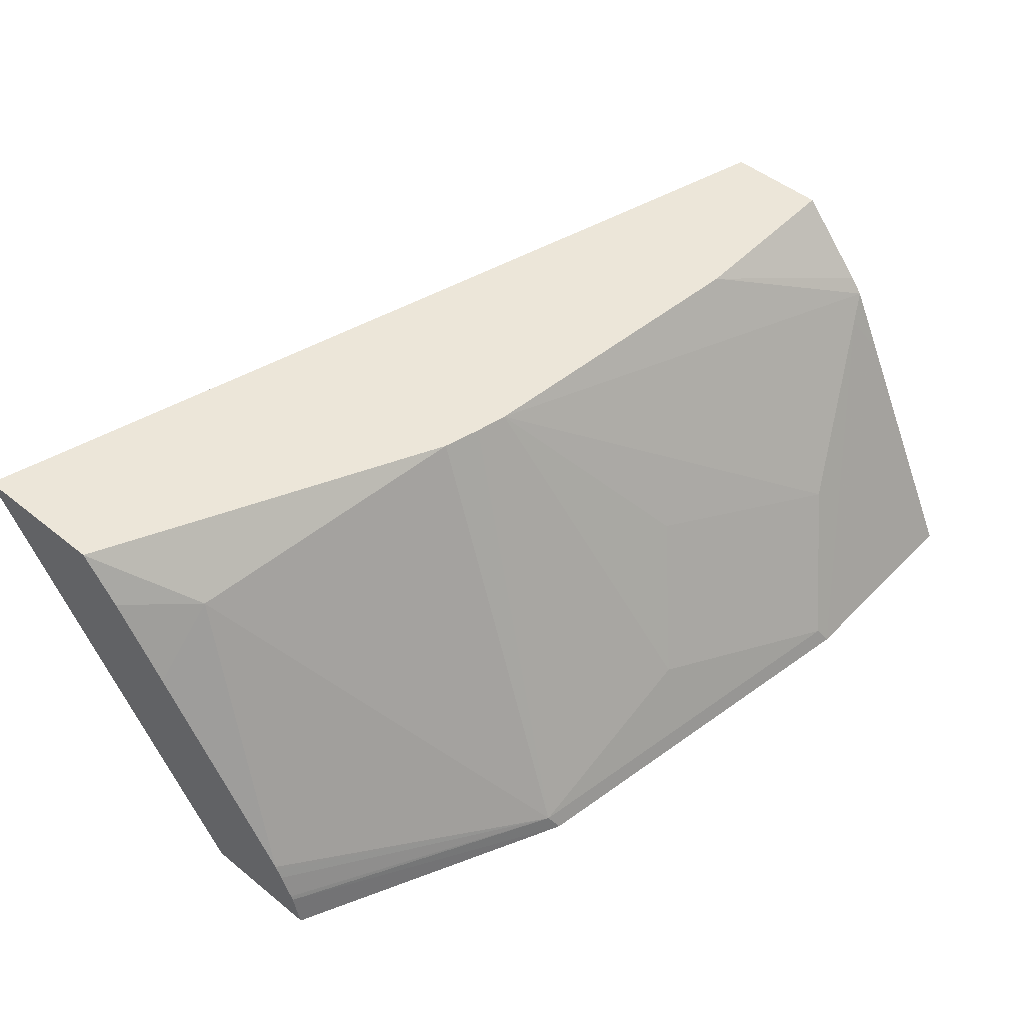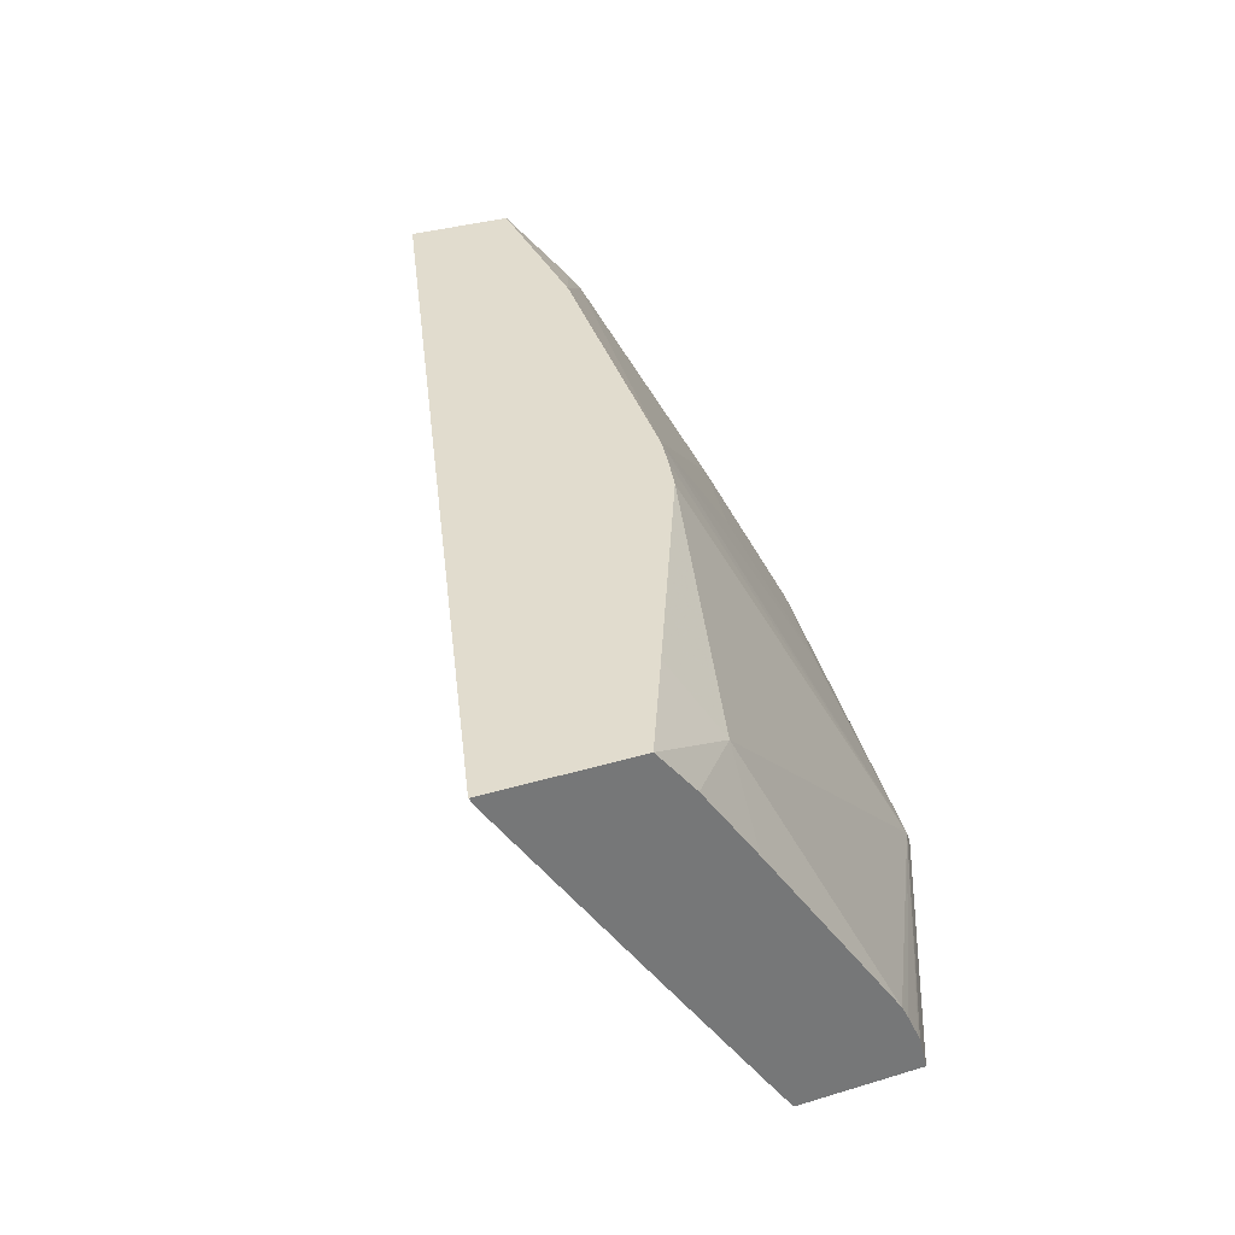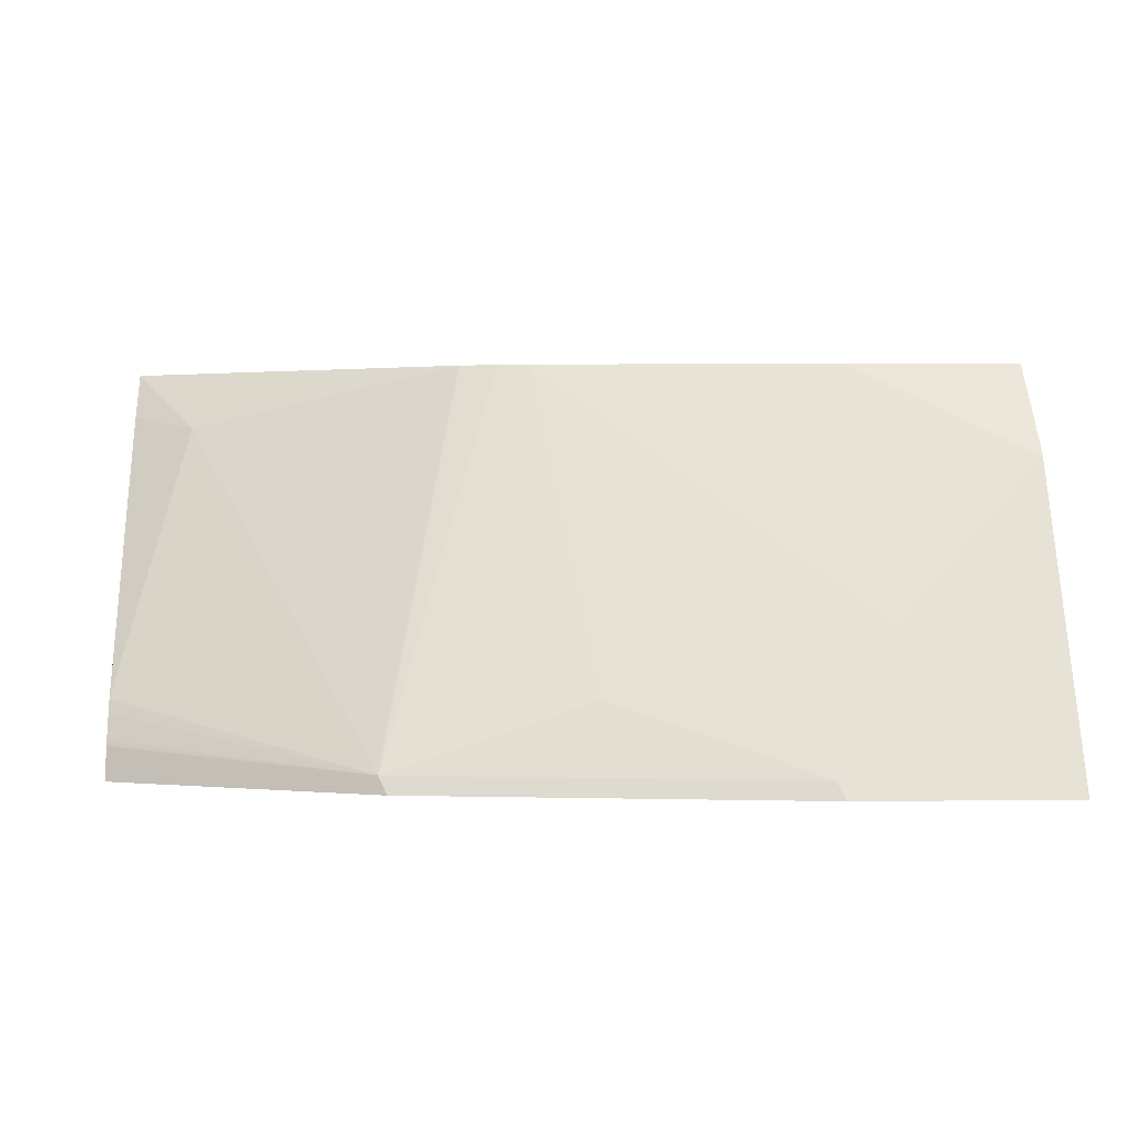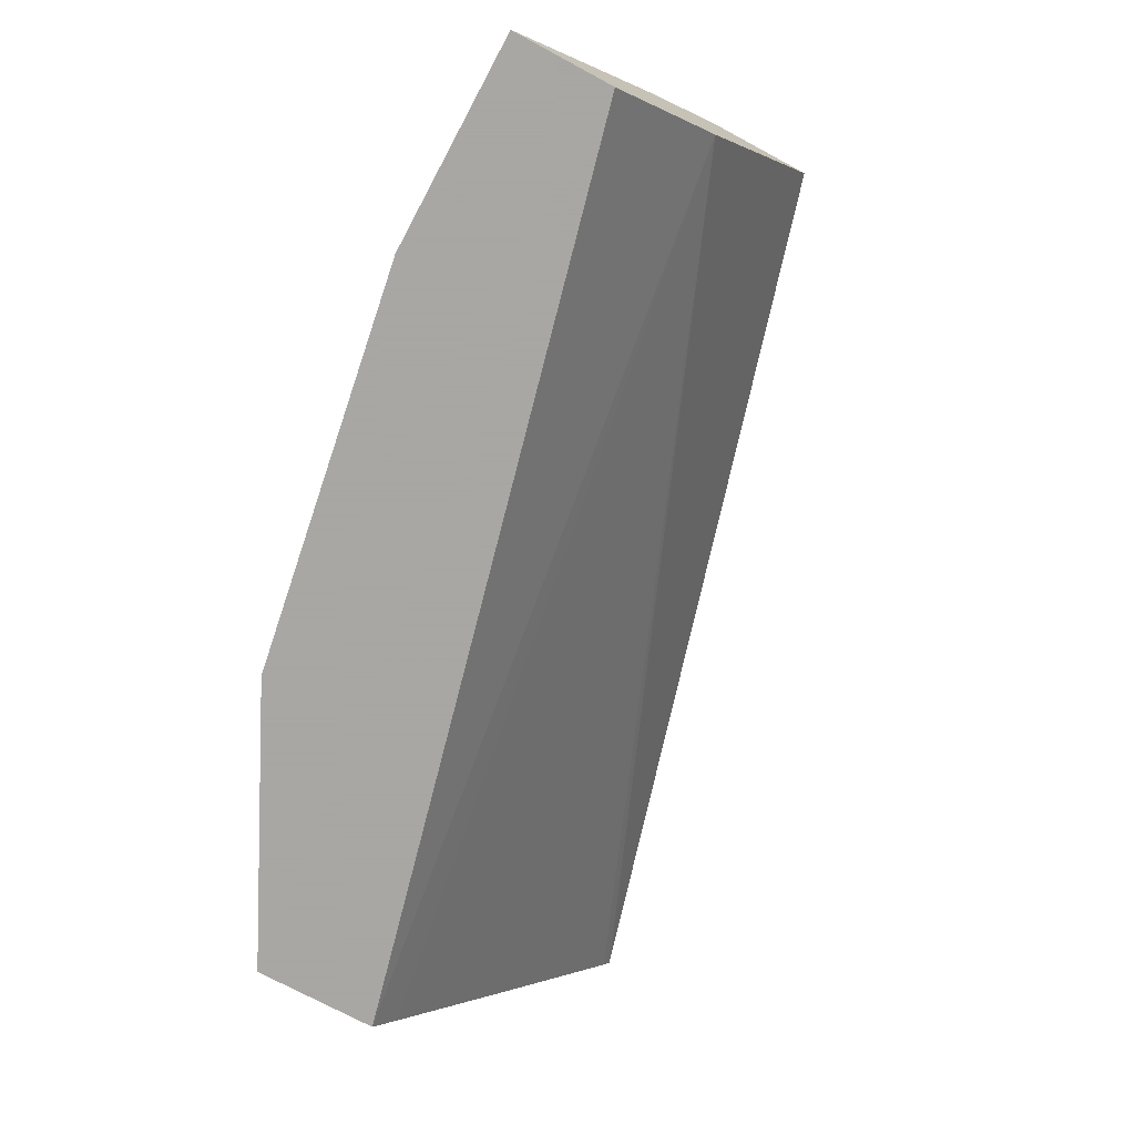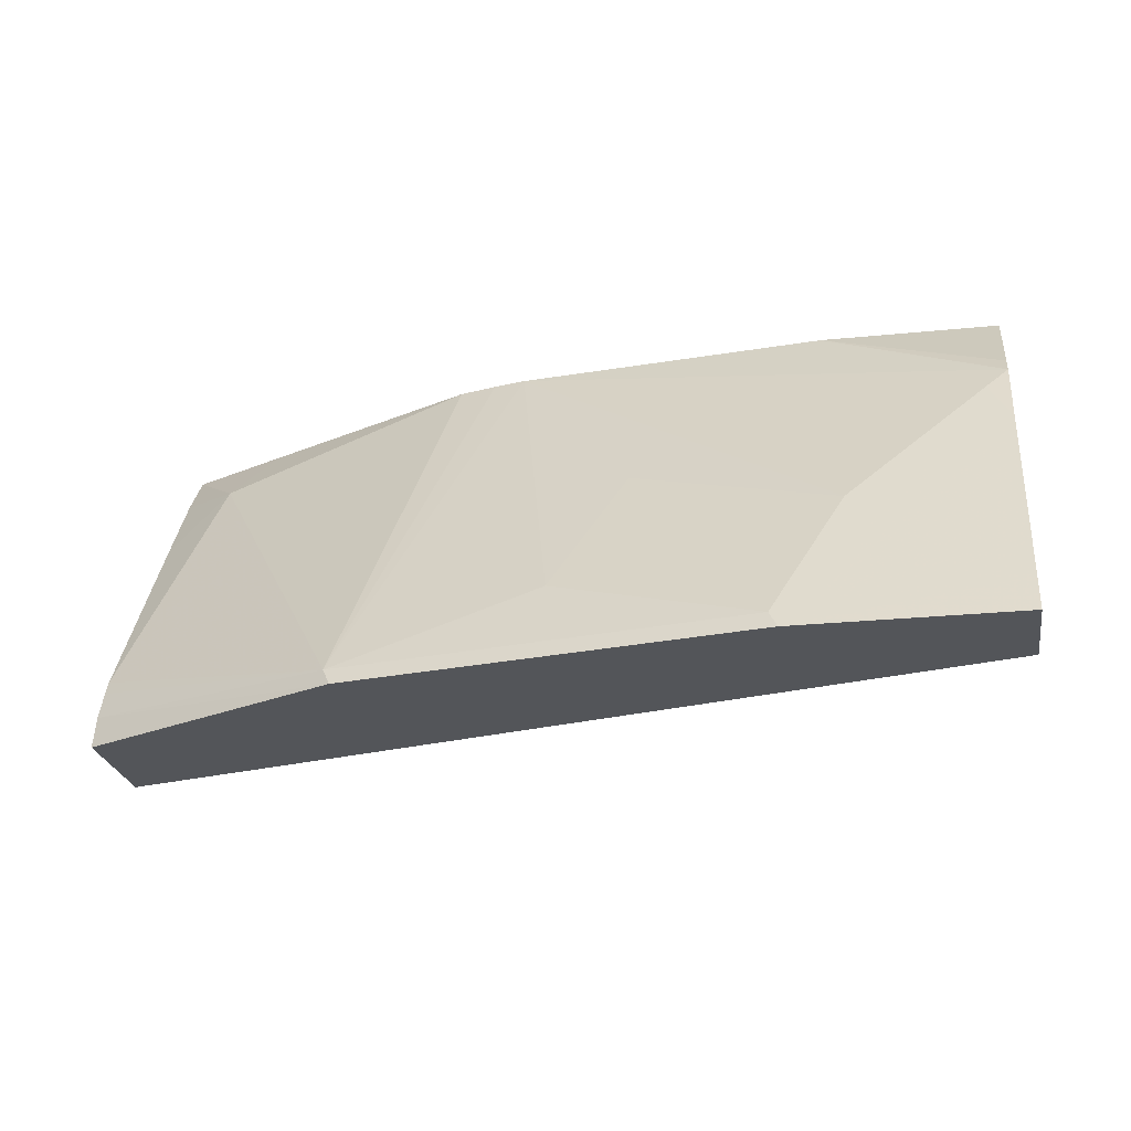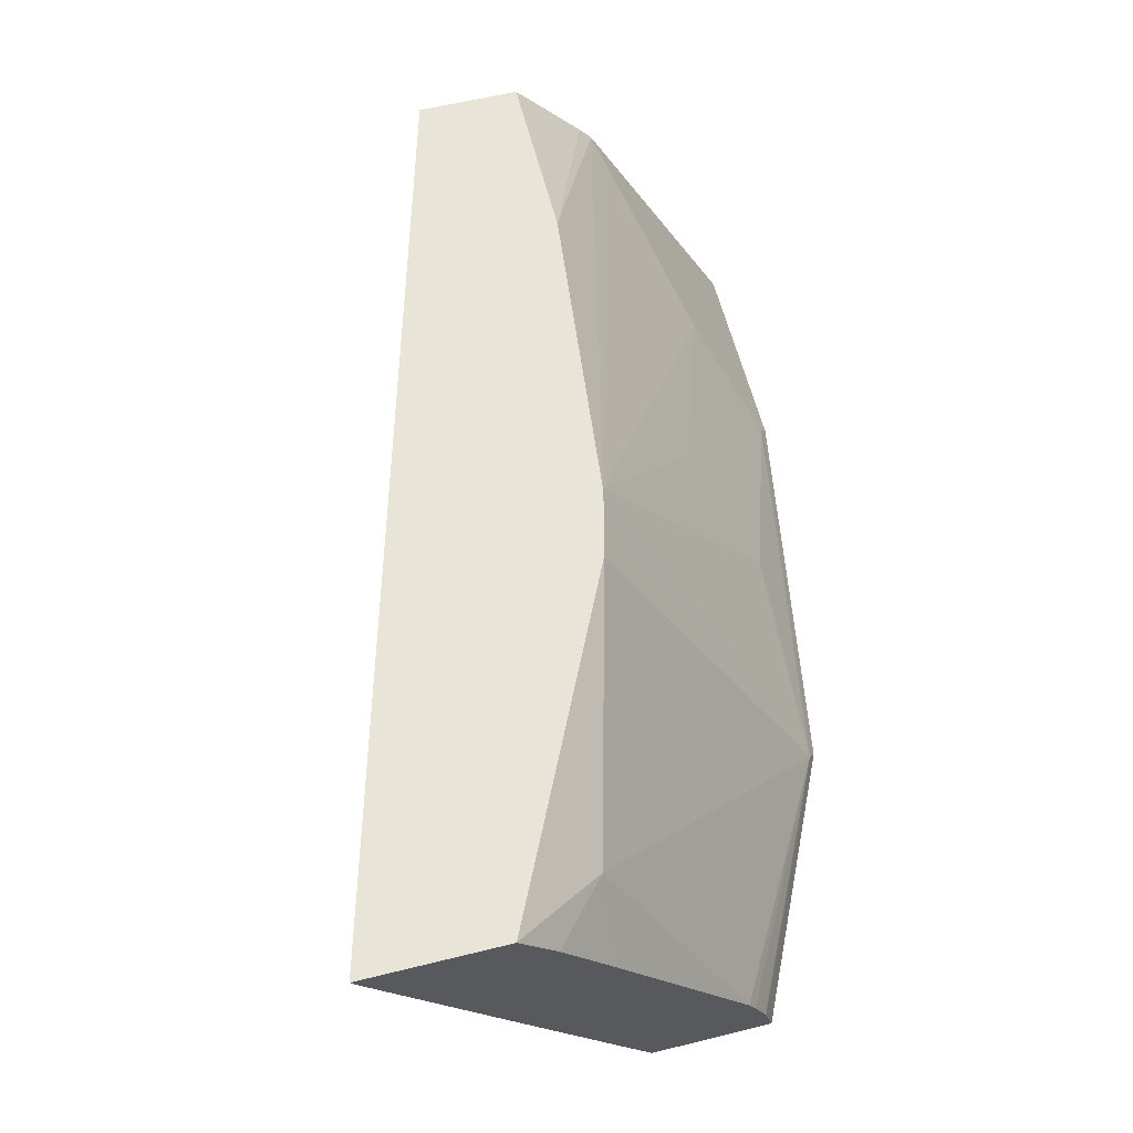
<metadata>
{"format":"obj","ext":"obj","renderer":"f3d","projection":"perspective","resolution":1024,"background":"white","views":[{"elev":49.1,"azim":-48.2,"up":"+Z"},{"elev":34.0,"azim":-112.2,"up":"+Z"},{"elev":0.8,"azim":-3.3,"up":"+Z"},{"elev":-74.4,"azim":61.8,"up":"+Z"},{"elev":-24.0,"azim":9.6,"up":"+Z"},{"elev":60.4,"azim":-104.1,"up":"+Z"}]}
</metadata>
<code>
v -0.2413 -0.4216 0.7559
v -0.2413 -0.4237 0.7524
v -0.2413 -0.4594 0.7559
v -9.38e-05 -0.4896 0.7559
v -9.38e-05 -0.5053 0.7245
v -9.38e-05 -0.5114 0.7123
v -9.38e-05 -0.5236 0.688
v -0.2413 -0.4602 0.6976
v -0.2413 -0.4694 0.7433
v -0.2237 -0.484 0.7397
v -0.213 -0.4731 0.7559
v -9.38e-05 -0.517 0.7559
v -9.38e-05 -0.5533 0.6467
v -0.2413 -0.4944 0.6467
v -0.2413 -0.488 0.6563
v -0.2413 -0.4835 0.7224
v -0.2413 -0.5201 0.6676
v -0.1705 -0.5601 0.6514
v -0.1502 -0.5033 0.7559
v -9.38e-05 -0.5353 0.735
v -0.04774 -0.517 0.7559
v -9.38e-05 -0.5807 0.6467
v -0.2413 -0.5278 0.6467
v -0.2413 -0.5205 0.6666
v -0.14 -0.5059 0.7559
v -0.2413 -0.522 0.6638
v -0.2413 -0.525 0.6571
v -0.2413 -0.5252 0.6567
v -0.2413 -0.5255 0.6557
v -0.1681 -0.5624 0.6467
v -0.06089 -0.5784 0.6514
v -0.1157 -0.5601 0.6697
v -0.1314 -0.5079 0.7559
v -9.38e-05 -0.5388 0.7305
v -0.05855 -0.5807 0.6467
v -9.38e-05 -0.5754 0.6574
v -0.09741 -0.5418 0.7062
v -0.04264 -0.5601 0.688
v -0.006091 -0.5418 0.7245
v -9.38e-05 -0.548 0.7122
f 18 29 30
f 17 24 18
f 18 28 29
f 18 27 28
f 18 26 27
f 18 24 26
f 18 25 19
f 13 23 14
f 10 19 11
f 13 35 30
f 10 16 17
f 13 22 35
f 12 21 20
f 10 18 19
f 10 17 18
f 18 30 35
f 13 30 23
f 18 35 31
f 33 38 39
f 18 32 33
f 9 16 10
f 35 39 38
f 35 40 39
f 35 36 40
f 34 39 40
f 33 39 34
f 33 37 38
f 18 31 32
f 32 37 33
f 31 35 38
f 31 37 32
f 23 30 29
f 22 36 35
f 21 33 34
f 20 21 34
f 18 33 25
f 31 38 37
f 7 15 8
f 1 7 2
f 7 13 14
f 1 19 25
f 1 11 19
f 1 3 11
f 1 9 3
f 1 16 9
f 1 17 16
f 1 24 17
f 1 25 33
f 1 26 24
f 1 28 27
f 1 29 28
f 1 23 29
f 1 14 23
f 1 8 15
f 1 2 8
f 7 14 15
f 1 27 26
f 1 33 21
f 1 15 14
f 1 12 4
f 1 21 12
f 4 7 6
f 4 22 13
f 4 36 22
f 4 40 36
f 4 34 40
f 4 20 34
f 4 13 7
f 3 10 11
f 1 4 5
f 4 12 20
f 1 5 6
f 4 6 5
f 2 7 8
f 3 9 10
f 1 6 7

</code>
